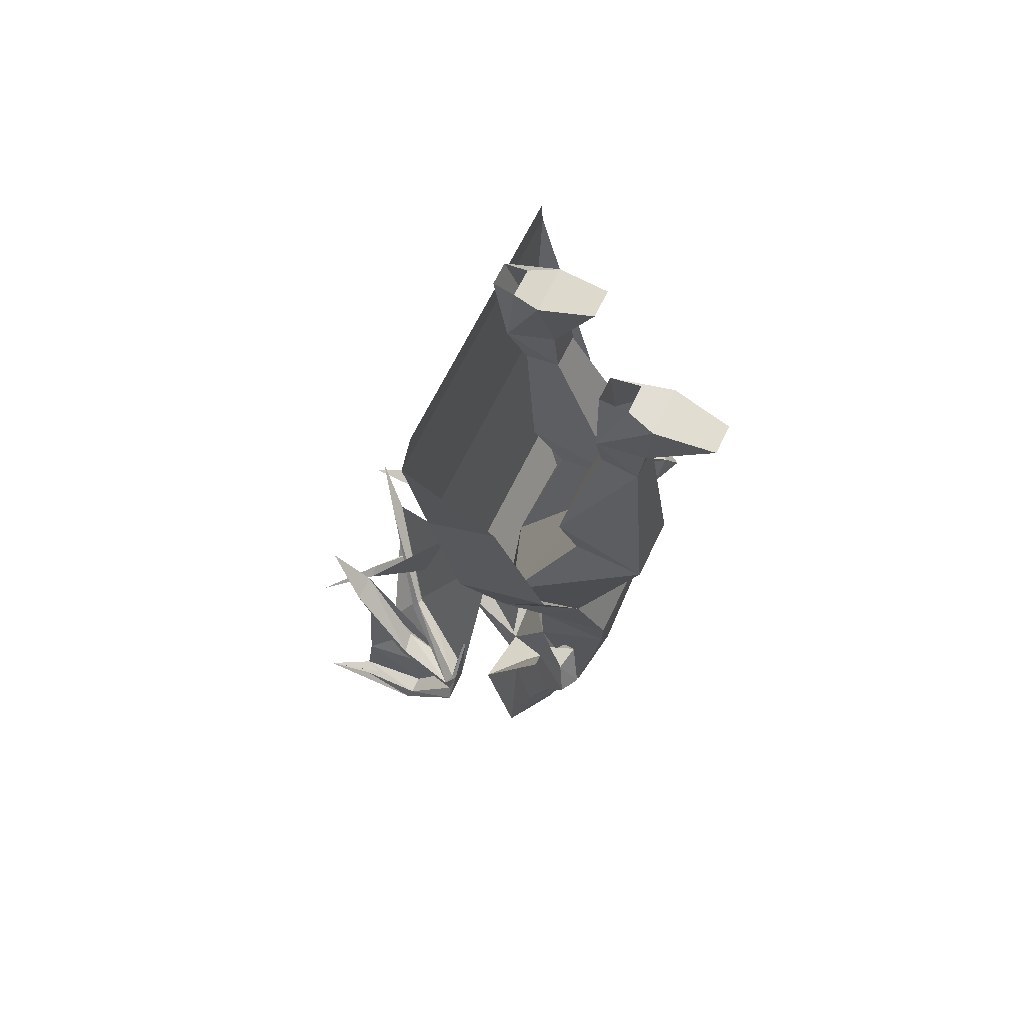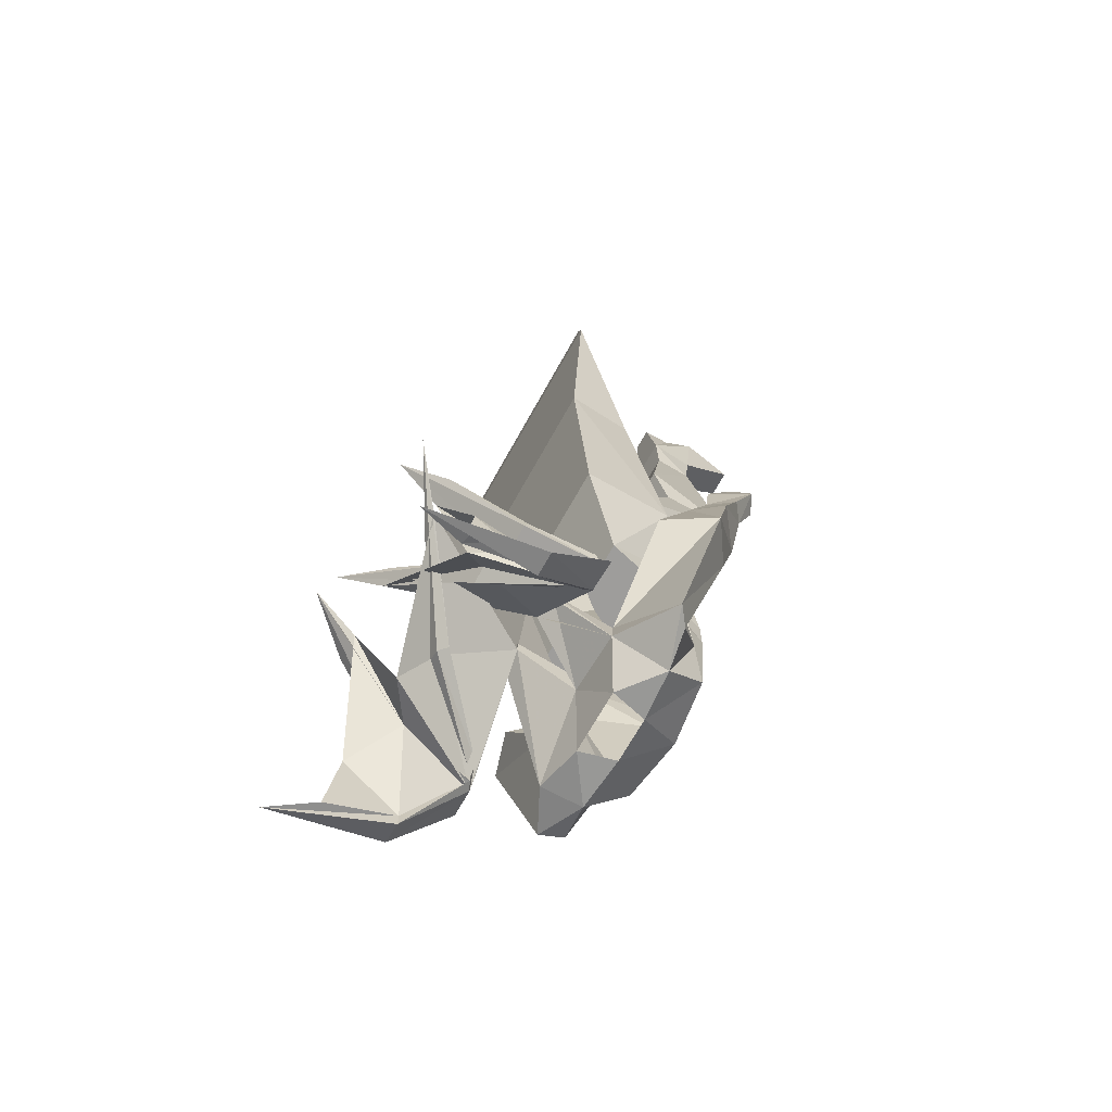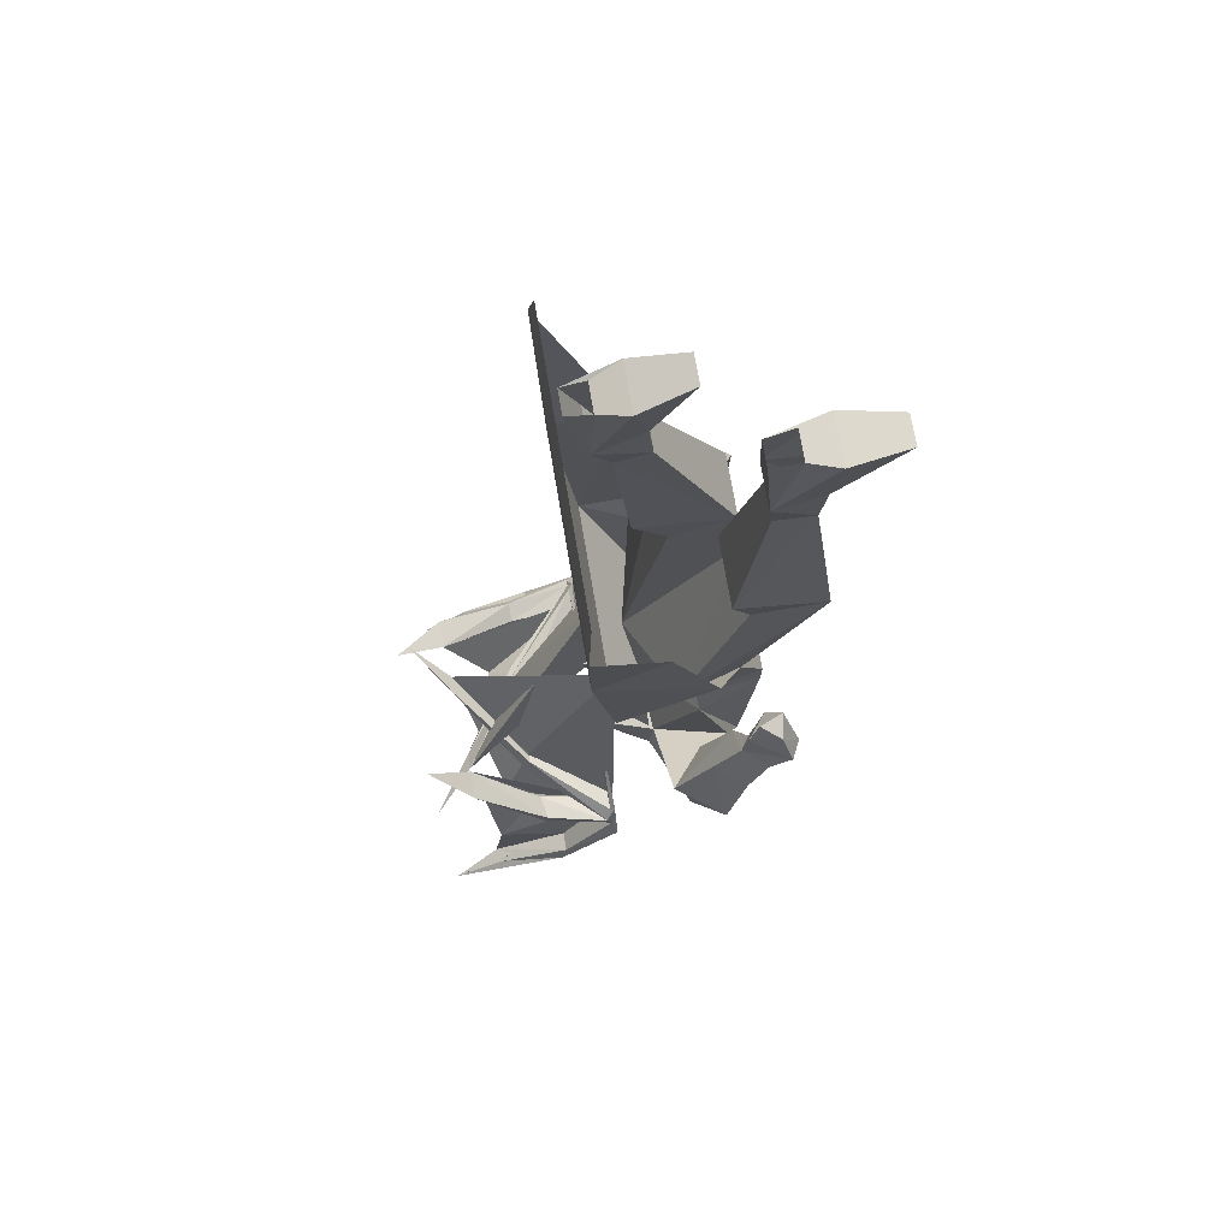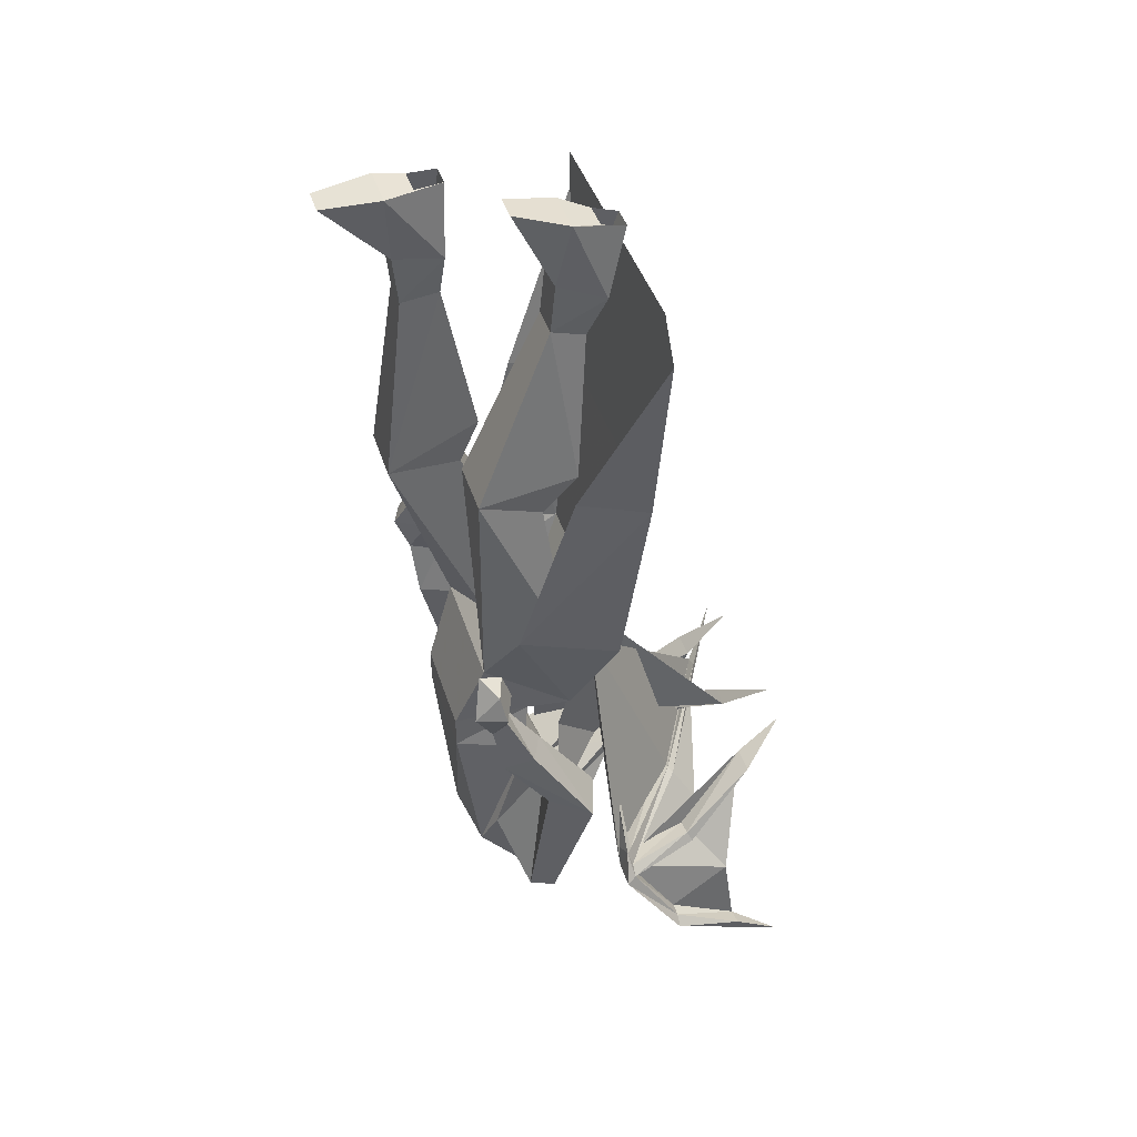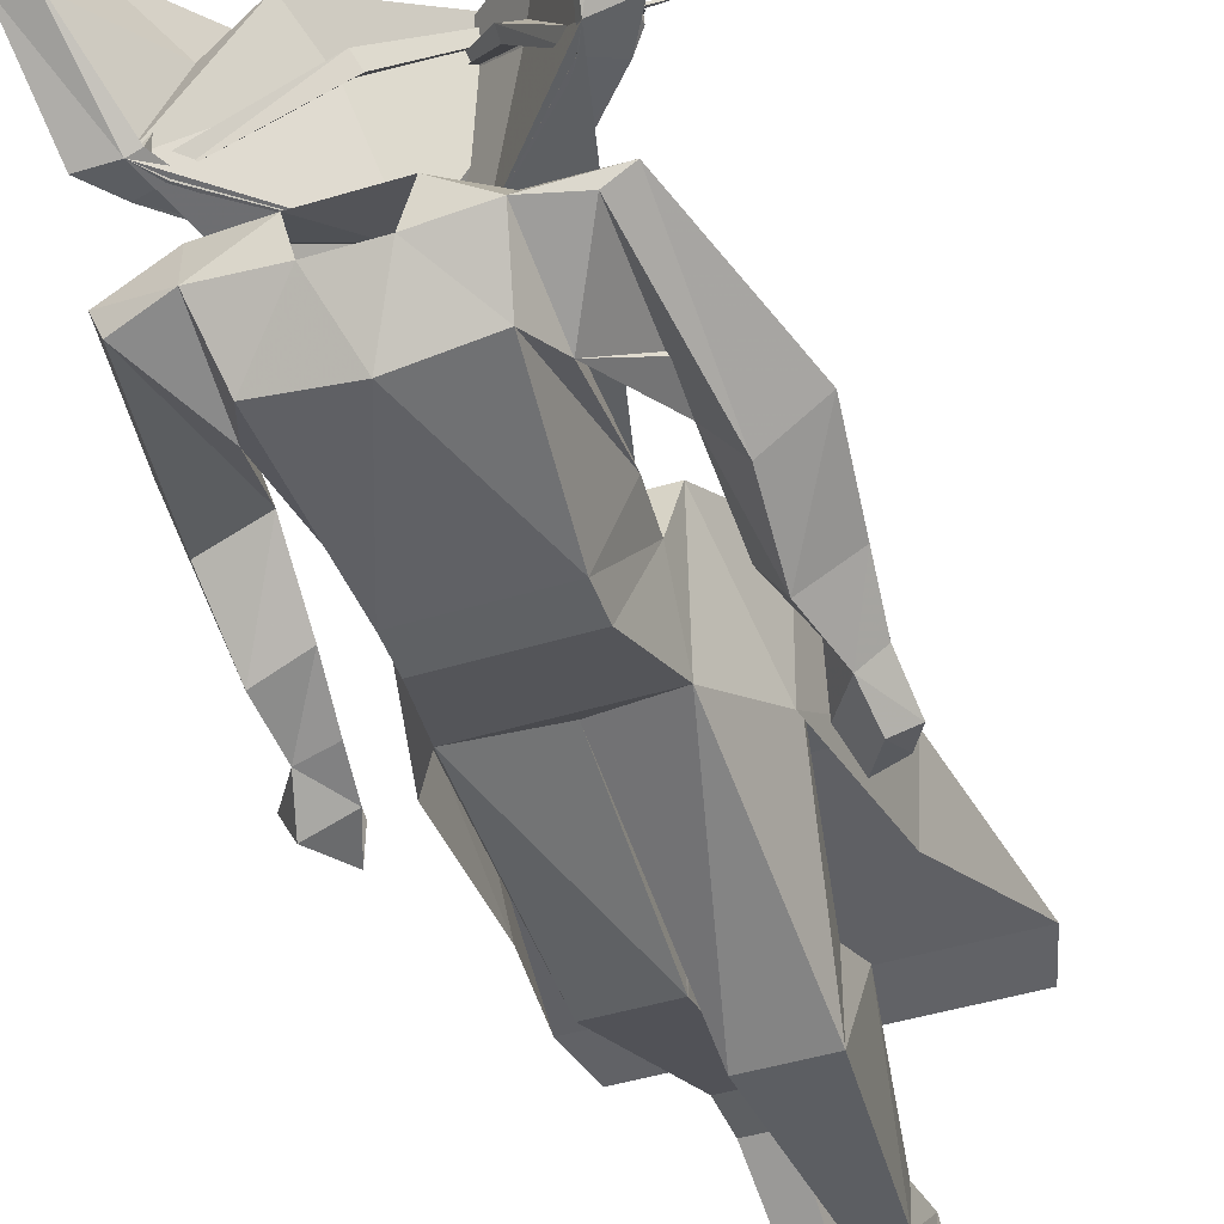
<metadata>
{"format":"obj","ext":"obj","renderer":"f3d","projection":"perspective","resolution":1024,"background":"white","views":[{"elev":67.3,"azim":116.1,"up":"+Y"},{"elev":-68.5,"azim":61.0,"up":"+Y"},{"elev":73.4,"azim":80.4,"up":"+Y"},{"elev":42.1,"azim":-107.0,"up":"+Y"},{"elev":-45.5,"azim":19.3,"up":"+Z"}]}
</metadata>
<code>
v -0.04688 -1.227 0.1719
v -0.1875 -1.305 0.03906
v -0.01562 -1.141 0.05469
v 0.125 -1.148 0.2734
v -0.04688 -0.8672 0.02344
v -0.07812 -1.297 0.2188
v -0.1016 -1.172 0.2891
v -0.1484 -1.281 0.1719
v -0.2109 -1.352 0.2344
v -0.2188 -1.414 0.1328
v -0.2188 -1.477 0.25
v -0.2422 -1.523 0.3281
v -0.2188 -1.438 0.1328
v -0.1719 -1.305 0.04688
v -0.2266 -1.297 0.05469
v -0.2422 -1.414 0.1328
v -0.25 -1.469 0.25
v -0.2578 -1.43 0.1328
v -0.1562 -1.273 0.04688
v -0.1719 -1.289 0.04688
v -0.1953 -1.273 0.1719
v -0.1875 -1.258 0.1641
v -0.2109 -1.281 0.05469
v -0.2031 -1.258 0.04688
v -0.2344 -1.305 0.03906
v -0.0625 -1.039 -0.03906
v -0.1406 -1.281 -0.05469
v -0.05469 -1.141 0.05469
v -0.1016 -1.18 -0.04688
v -0.2188 -1.273 -0.09375
v -0.1328 -1.297 -0.125
v -0.05469 -1.297 -0.07031
v 0 -1.219 -0.03906
v -0.01562 -1.117 0.05469
v -0.1641 -1.273 0.03906
v -0.05469 -1.117 0.05469
v 0 -1.172 -0.03906
v -0.1328 -1 -0.1172
v -0.1328 -1.172 -0.1719
v -0.1875 -1.055 -0.01562
v -0.2656 -1.055 -0.03906
v -0.2422 -1.023 -0.1094
v -0.2031 -1.273 -0.1328
v -0.1094 -1.234 -0.1953
v -0.03906 -1.297 -0.1328
v 0.04688 -1.141 0.05469
v 0.1875 -1.312 0.03906
v 0.1016 -1.211 0.1719
v -0.03125 -1.117 0.2812
v 0.07812 -0.8672 0.01562
v 0.0625 -1.039 -0.03906
v 0.1406 -1.281 0.2188
v 0.1641 -1.266 0.1641
v 0.1328 -1.141 0.2734
v 0.2109 -1.328 0.2422
v 0.2109 -1.406 0.1328
v 0.2109 -1.453 0.2578
v 0.1094 -1.234 -0.03906
v -0.05469 -1.227 0.1719
v -0.1953 -1.258 0.05469
v 0.04688 -1.117 0.05469
v 0.1016 -1.18 -0.04688
v 0.125 -1 -0.1172
v 0.1172 -0.9219 -0.1094
v -0.1172 -0.9219 -0.1094
v -0.08594 -1.008 -0.2266
v -0.02344 -1.234 0.1641
v -0.03125 -1.25 0.1797
v -0.0625 -1.234 0.1797
v -0.1562 -1.266 0.1641
v -0.08594 -1.125 0.3672
v -0.1484 -1.172 0.2891
v 0.1016 -1.141 0.2734
v 0.2031 -1.102 0.3359
v 0.2109 -1.266 0.04688
v 0.1172 -1.211 0.1719
v 0.2266 -1.281 0.05469
v 0.2109 -1.266 0.03906
v 0.08594 -1.125 0.04688
v 0.1719 -1.281 0.04688
v 0.08594 -1.219 0.1719
v 0 -1.109 0.2812
v 0.125 -1.227 0.1797
v 0.1797 -1.297 0.05469
v 0.1719 -1.25 0.1641
v 0.2109 -1.25 0.1562
v 0.2266 -1.305 0.04688
v 0.2422 -1.32 0.03906
v 0.1719 -1.281 0.03906
v 0.08594 -1.141 0.04688
v 0.08594 -1.234 0.1797
v -0.07812 -1.055 0.3438
v 0.1797 -1.305 0.04688
v 0.2109 -1.266 0.1641
v 0.2109 -1.43 0.1406
v 0.2422 -1.406 0.1328
v 0.25 -1.43 0.1406
v 0.05469 -1.297 -0.07031
v 0.125 -1.297 -0.125
v 0.2188 -1.273 -0.09375
v 0.2969 -1.047 -0.1328
v 0.2422 -1.031 -0.05469
v 0.1328 -1.172 -0.1719
v 0.1094 -1.234 -0.1953
v 0.08594 -1.008 -0.2266
v 0.08594 -0.9531 -0.2266
v 0.1094 -0.8281 -0.1797
v 0.1328 -0.9141 -0.03906
v -0.1328 -0.9141 -0.03906
v -0.1094 -0.8281 -0.1797
v -0.08594 -0.9531 -0.2266
v 0 -1.234 -0.2109
v 0.03906 -1.297 -0.1328
v 0.1797 -1.141 0.2734
v 0.1406 -1.07 0.3438
v 0.2422 -1.484 0.3359
v 0.2344 -1.453 0.25
v 0 -0.7891 -0.1484
v 0.02344 -0.4844 -0.2891
v 0.125 -0.4844 -0.2891
v 0.1641 -0.7188 -0.07031
v 0.1797 -0.7734 0.03125
v 0.1641 -0.7266 -0.1328
v -0.1797 -0.7734 0.03125
v -0.1641 -0.7266 -0.1328
v -0.2031 -0.4688 0.07031
v -0.1875 -0.4375 -0.04688
v 0.2031 -0.4688 0.07031
v 0.25 -0.1641 0.07812
v -0.25 -0.1641 0.07812
v 0.1875 -0.4375 -0.04688
v 0.1875 -1.273 -0.1172
v 0.2266 -1.039 -0.1797
v 0.2188 -0.9219 -0.2109
v 0.2812 -0.9141 -0.1641
v 0.2422 -0.9062 -0.1172
v 0.1875 -0.9141 -0.1562
v 0.1797 -1.031 -0.1094
v 0.2188 -0.8359 -0.1719
v 0.2422 -0.8359 -0.2188
v 0.2734 -0.8359 -0.1953
v 0.2422 -0.8281 -0.1562
v 0.2031 -0.7656 -0.1953
v 0.25 -0.7812 -0.2422
v 0.2812 -0.7734 -0.2266
v 0.2422 -0.7656 -0.1641
v 0.2188 -0.7188 -0.2188
v 0.2578 -0.7266 -0.2109
v 0.2344 -0.7188 -0.1797
v -0.1875 -0.9219 -0.1094
v -0.2422 -0.9141 -0.1328
v -0.1641 -1.039 -0.09375
v -0.1641 -0.9453 -0.1562
v -0.1875 -0.8438 -0.1641
v -0.2266 -0.8359 -0.1719
v -0.2266 -0.9375 -0.1797
v -0.2188 -0.8594 -0.1953
v -0.1719 -0.8672 -0.1875
v -0.1797 -0.8047 -0.2031
v -0.1953 -0.8047 -0.1562
v -0.2578 -0.7969 -0.1797
v -0.2344 -0.8047 -0.2266
v -0.2031 -0.7422 -0.2109
v -0.1953 -0.7578 -0.1719
v -0.2422 -0.7578 -0.1875
v -0.1641 -0.7578 -0.04688
v -0.1172 -0.4688 -0.1797
v -0.01562 -0.4688 -0.1797
v 0 -0.8516 -0.007812
v 0.02344 -0.4844 -0.1719
v 0.02344 -0.4141 -0.1406
v 0.03906 -0.1719 -0.1875
v 0.03906 -0.1797 -0.25
v 0.09375 -0.1797 -0.25
v 0.1328 -0.4141 -0.1406
v 0.125 -0.4844 -0.1719
v -0.1172 -0.5 -0.07812
v -0.125 -0.4375 -0.02344
v -0.08594 -0.1875 -0.05469
v -0.03125 -0.1875 -0.05469
v -0.03125 -0.2031 0
v -0.01562 -0.4375 -0.02344
v -0.01562 -0.5 -0.07812
v -0.08594 -0.2031 0
v -0.09375 -0.1406 0.03125
v -0.08594 -0.1094 -0.04688
v -0.03125 -0.1094 -0.04688
v -0.02344 -0.1406 0.03125
v 0.09375 -0.1719 -0.1875
v 0.1016 -0.1094 -0.1797
v 0.03125 -0.1094 -0.1797
v 0.03906 -0.1016 -0.2578
v 0.09375 -0.1016 -0.2578
v 0.1016 0.007812 -0.2656
v 0.08594 0.007812 -0.2188
v 0.08594 0.007812 -0.1719
v 0.04688 0.007812 -0.1719
v 0.02344 0.007812 -0.2656
v 0.03906 0 -0.3594
v 0.08594 0 -0.3594
v 0.03906 0.007812 -0.2188
v -0.09375 -0.007812 -0.02344
v -0.07812 0.01562 -0.1094
v -0.03125 0.01562 -0.1094
v -0.01562 -0.007812 -0.02344
v -0.03125 -0.02344 0.02344
v -0.03906 -0.03125 0.0625
v -0.07812 -0.03125 0.0625
v -0.07812 -0.02344 0.02344
v -0.2266 -0.08594 0.07031
v 0.2266 -0.08594 0.07031
f 1 2 3
f 1 3 4
f 1 4 5
f 1 5 2
f 1 2 6
f 1 6 4
f 1 4 6
f 1 6 2
f 2 6 7
f 2 7 8
f 2 8 6
f 6 8 7
f 7 8 9
f 7 9 8
f 8 9 10
f 8 10 2
f 8 2 9
f 9 2 10
f 9 10 11
f 9 11 10
f 3 26 5
f 3 5 26
f 3 26 27
f 3 27 26
f 5 4 3
f 5 3 2
f 46 47 48
f 46 48 49
f 46 49 50
f 46 50 51
f 46 51 50
f 46 50 47
f 47 50 48
f 47 48 52
f 47 52 53
f 47 53 54
f 47 54 52
f 47 52 48
f 48 52 49
f 48 49 52
f 49 48 50
f 52 54 53
f 53 54 55
f 53 55 54
f 55 53 56
f 55 56 57
f 55 57 56
f 55 56 47
f 55 47 53
f 53 47 56
f 51 46 58
f 51 58 46
f 10 11 12
f 10 12 13
f 10 13 14
f 10 14 15
f 10 15 16
f 10 16 11
f 11 16 17
f 11 17 12
f 12 17 18
f 12 18 13
f 13 18 2
f 13 2 14
f 14 2 19
f 14 19 20
f 14 20 8
f 14 8 21
f 14 21 15
f 15 21 22
f 15 22 23
f 15 23 24
f 15 24 25
f 15 25 16
f 16 25 18
f 16 18 17
f 27 3 28
f 27 28 29
f 27 33 3
f 3 33 34
f 3 34 19
f 3 19 35
f 3 35 28
f 28 35 24
f 28 24 36
f 28 36 29
f 29 36 37
f 31 45 32
f 23 59 60
f 23 60 24
f 24 60 36
f 36 60 34
f 36 34 37
f 37 34 33
f 37 33 46
f 37 46 61
f 37 61 62
f 19 67 68
f 19 68 20
f 20 68 69
f 20 69 23
f 20 23 70
f 20 70 8
f 8 70 71
f 8 71 21
f 21 71 72
f 21 72 22
f 22 72 7
f 22 7 70
f 22 70 23
f 23 69 59
f 59 69 73
f 59 73 4
f 59 4 67
f 59 67 60
f 60 67 19
f 60 19 34
f 69 74 73
f 73 74 4
f 4 74 67
f 67 74 68
f 68 74 69
f 70 7 71
f 71 7 72
f 18 25 2
f 2 25 24
f 2 24 35
f 2 35 19
f 75 76 77
f 75 77 78
f 75 78 79
f 75 79 61
f 75 61 80
f 75 80 81
f 75 81 76
f 76 81 49
f 76 49 82
f 76 82 83
f 76 83 77
f 77 83 84
f 77 84 85
f 77 85 86
f 77 86 87
f 77 87 78
f 78 87 88
f 78 88 89
f 78 89 90
f 78 90 79
f 79 90 58
f 79 58 62
f 79 62 61
f 91 81 80
f 91 80 84
f 91 84 83
f 91 83 92
f 91 92 81
f 81 92 49
f 49 92 82
f 82 92 83
f 93 87 94
f 93 94 53
f 93 53 84
f 93 84 80
f 93 80 47
f 93 47 95
f 93 95 56
f 93 56 87
f 87 56 96
f 87 96 88
f 88 96 97
f 88 97 47
f 88 47 89
f 89 47 80
f 89 80 46
f 89 46 90
f 90 46 33
f 90 33 58
f 66 105 112
f 45 112 113
f 113 99 98
f 86 94 87
f 94 86 114
f 94 114 115
f 94 115 53
f 53 115 85
f 53 85 84
f 115 54 85
f 85 54 86
f 86 54 114
f 114 54 115
f 95 47 97
f 95 97 116
f 95 116 56
f 56 116 57
f 56 57 96
f 96 57 117
f 96 117 97
f 97 117 116
f 116 117 57
f 80 61 46
f 106 111 110
f 106 110 107
f 107 110 118
f 107 118 119
f 107 119 120
f 107 120 121
f 107 121 108
f 33 32 98
f 109 166 110
f 110 166 167
f 110 167 168
f 110 168 118
f 118 168 169
f 118 169 170
f 118 170 119
f 119 170 171
f 119 171 172
f 119 172 173
f 119 173 174
f 119 174 120
f 120 174 175
f 120 175 176
f 120 176 121
f 121 176 170
f 121 170 169
f 121 169 108
f 108 169 109
f 109 169 166
f 166 169 177
f 166 177 167
f 167 177 178
f 167 178 179
f 167 179 168
f 168 179 180
f 168 180 181
f 168 181 182
f 168 182 183
f 168 183 169
f 169 183 177
f 177 183 178
f 178 183 182
f 178 182 181
f 178 181 184
f 178 184 179
f 176 175 171
f 176 171 170
f 175 189 172
f 175 172 171
f 174 189 175
f 27 29 30
f 27 30 31
f 27 31 32
f 27 32 33
f 29 38 39
f 30 43 31
f 31 43 39
f 31 39 44
f 31 44 45
f 38 44 39
f 58 33 98
f 58 98 99
f 58 99 100
f 58 100 62
f 62 103 63
f 63 103 104
f 113 104 99
f 99 104 103
f 99 103 132
f 99 132 100
f 29 37 38
f 29 39 40
f 29 40 41
f 29 41 30
f 30 41 42
f 30 42 43
f 37 62 63
f 37 63 38
f 38 63 64
f 38 64 65
f 38 65 66
f 38 66 44
f 62 100 101
f 62 101 102
f 62 102 103
f 63 104 105
f 63 105 64
f 64 105 106
f 64 106 107
f 64 107 108
f 64 108 65
f 65 108 109
f 65 109 110
f 65 110 111
f 65 111 66
f 66 111 105
f 66 112 44
f 44 112 45
f 113 112 104
f 105 111 106
f 107 108 122
f 107 122 123
f 107 123 108
f 108 123 122
f 108 122 109
f 108 109 124
f 108 124 122
f 122 124 109
f 109 124 110
f 109 110 125
f 109 125 124
f 124 125 110
f 125 124 126
f 125 126 127
f 125 127 124
f 124 127 126
f 124 126 122
f 124 122 128
f 124 128 126
f 126 128 129
f 126 129 130
f 126 130 127
f 126 127 130
f 126 130 128
f 126 128 122
f 122 128 123
f 122 123 131
f 122 131 128
f 128 131 129
f 128 129 131
f 128 131 123
f 112 105 104
f 100 132 133
f 100 133 101
f 101 133 134
f 101 134 135
f 101 135 136
f 101 136 102
f 102 136 137
f 102 137 138
f 102 138 103
f 103 138 132
f 132 138 133
f 133 138 134
f 134 138 137
f 134 137 139
f 134 139 140
f 134 140 135
f 135 140 141
f 135 141 136
f 136 141 142
f 136 142 137
f 137 142 139
f 150 151 41
f 150 41 40
f 150 40 152
f 150 152 153
f 150 153 154
f 150 154 151
f 151 154 155
f 151 155 156
f 151 156 41
f 41 156 42
f 42 156 152
f 42 152 43
f 43 152 39
f 39 152 40
f 156 153 152
f 153 156 157
f 153 157 158
f 153 158 154
f 155 157 156
f 179 184 185
f 179 185 186
f 179 186 180
f 180 186 187
f 180 187 188
f 180 188 181
f 181 188 185
f 181 185 184
f 189 174 190
f 189 190 172
f 172 190 191
f 172 191 173
f 173 191 192
f 173 192 193
f 173 193 174
f 174 193 190
f 190 193 194
f 190 194 195
f 190 195 196
f 190 196 191
f 191 196 197
f 191 197 198
f 191 198 192
f 192 198 199
f 192 199 200
f 192 200 193
f 193 200 194
f 194 200 198
f 194 198 201
f 194 201 195
f 198 200 199
f 197 201 198
f 185 202 186
f 186 202 203
f 186 203 187
f 187 203 204
f 187 204 205
f 187 205 188
f 188 205 206
f 188 206 207
f 188 207 185
f 185 207 208
f 185 208 202
f 202 208 209
f 202 209 205
f 202 205 203
f 203 205 204
f 205 209 206
f 128 130 129
f 129 130 210
f 129 210 211
f 129 211 130
f 130 211 210
f 139 142 143
f 139 143 140
f 140 143 144
f 140 144 145
f 140 145 141
f 141 145 142
f 142 145 146
f 142 146 143
f 143 146 147
f 143 147 144
f 144 147 148
f 144 148 145
f 145 148 146
f 146 148 149
f 146 149 147
f 147 149 148
f 154 158 159
f 154 159 160
f 154 160 161
f 154 161 155
f 155 161 157
f 159 157 162
f 159 162 163
f 159 163 160
f 160 163 164
f 160 164 165
f 160 165 161
f 161 165 162
f 161 162 157
f 159 158 157
f 164 163 165
f 165 163 162

</code>
